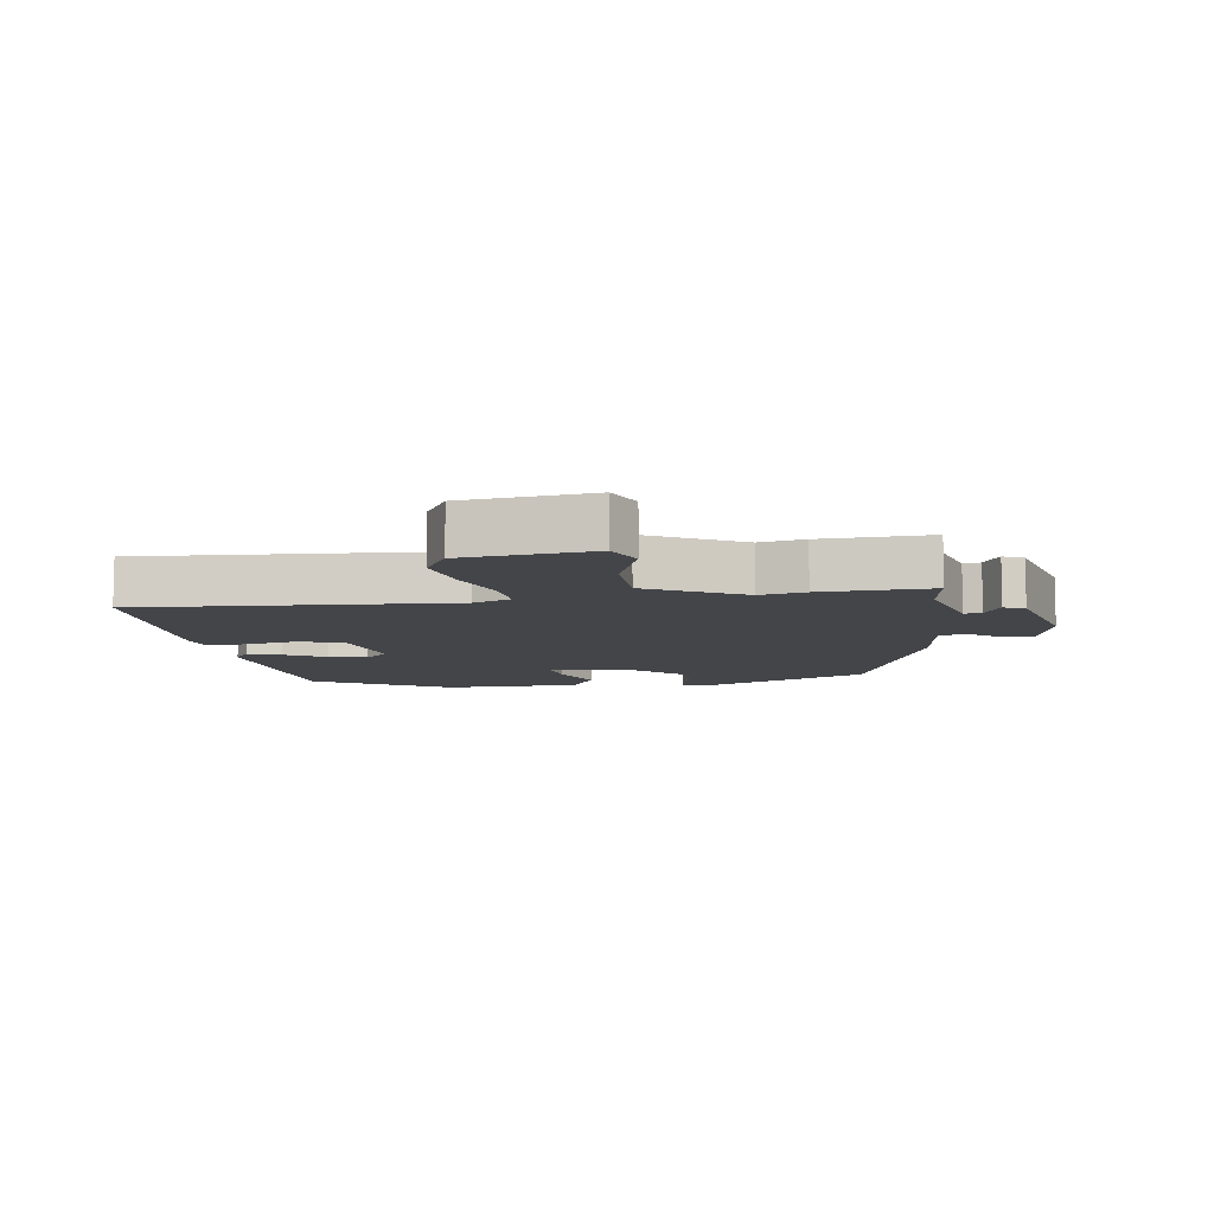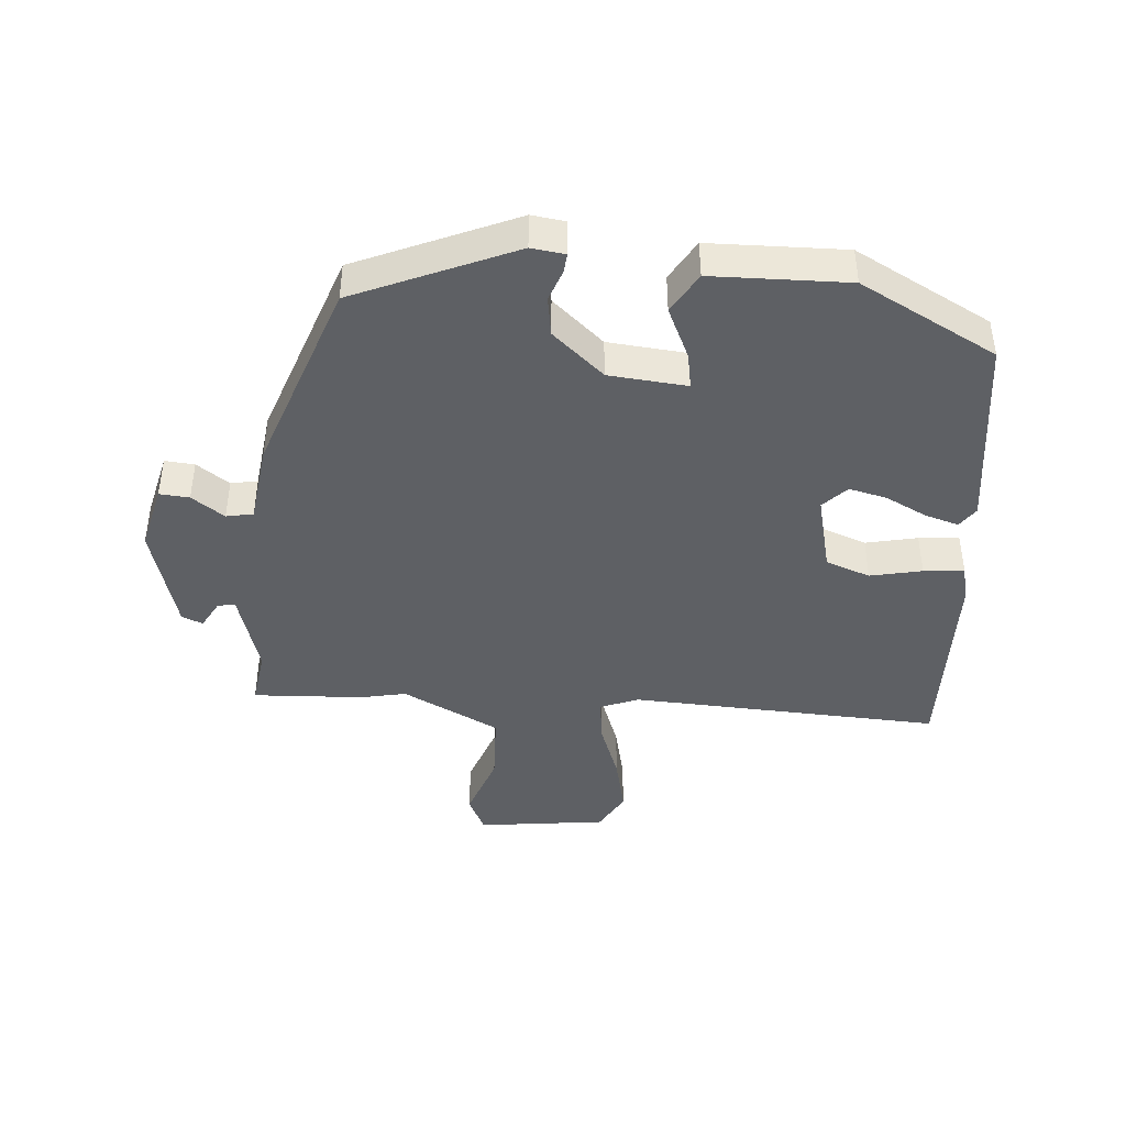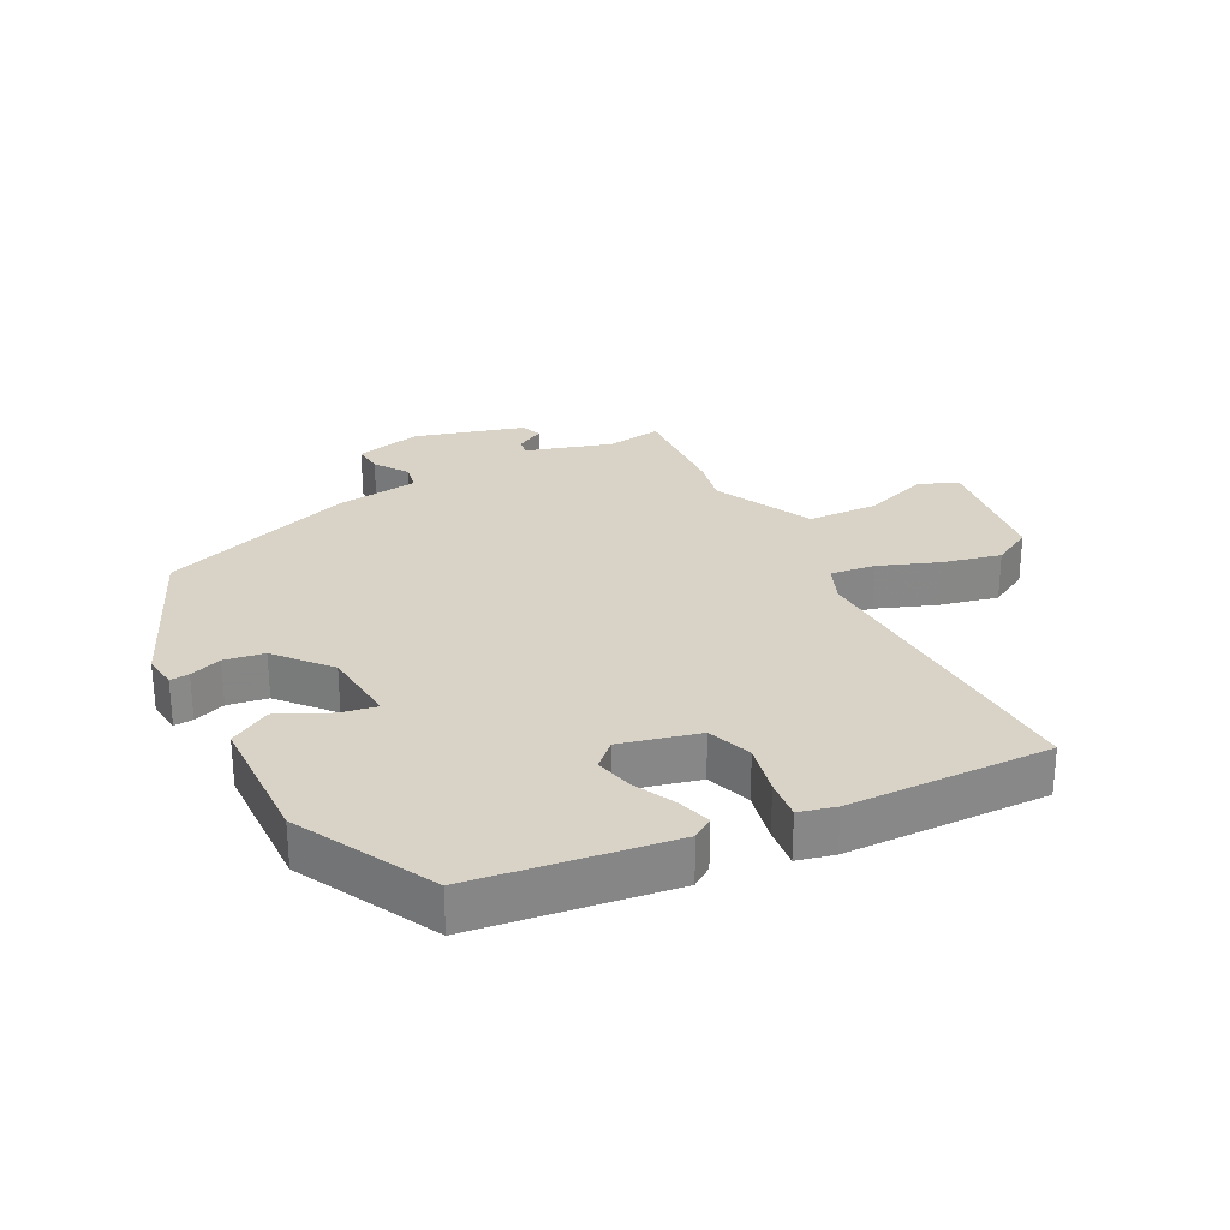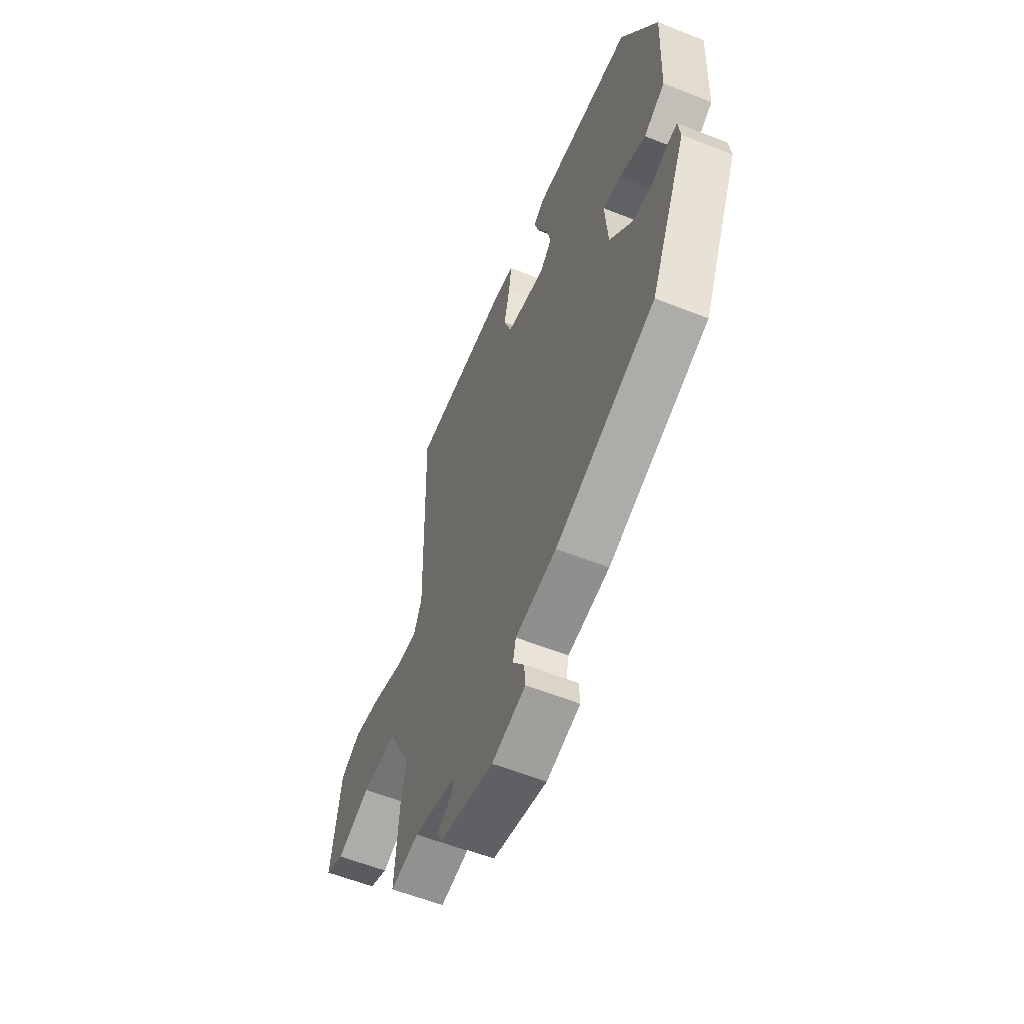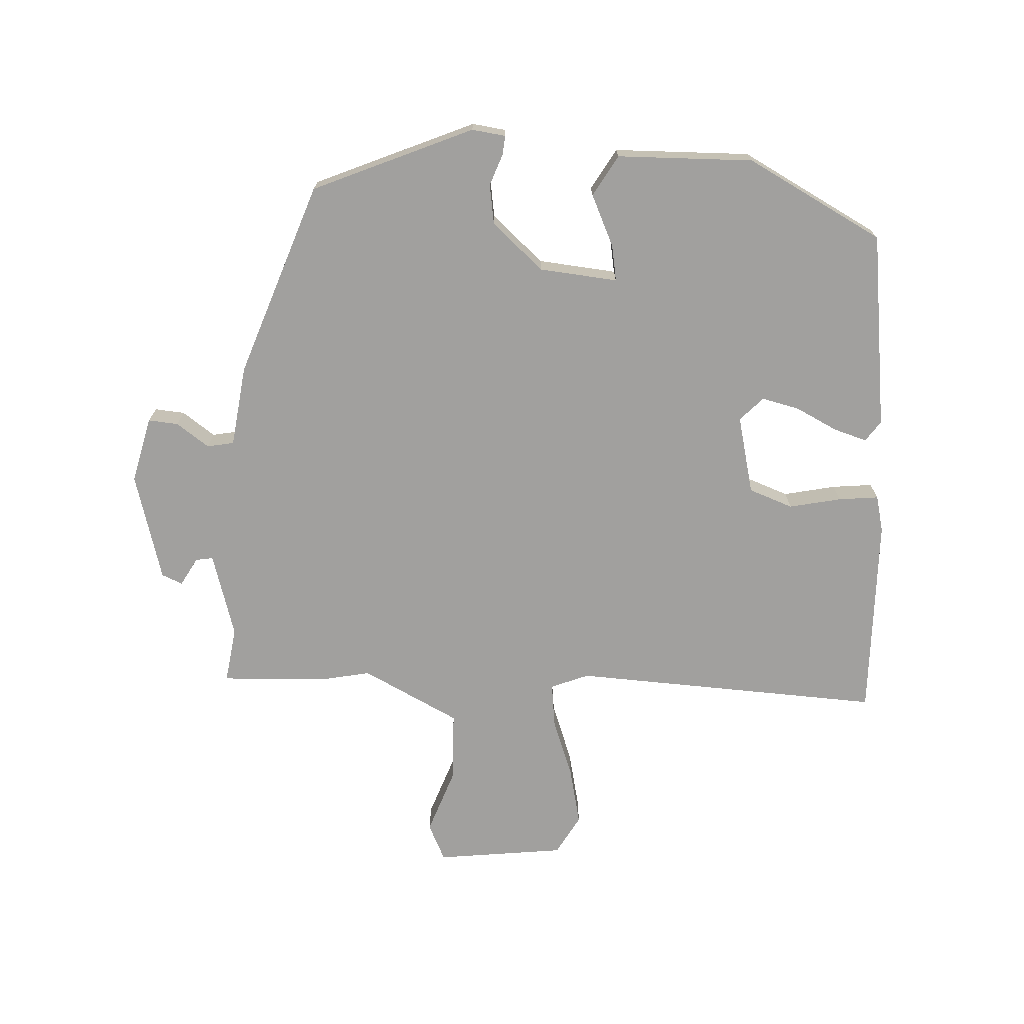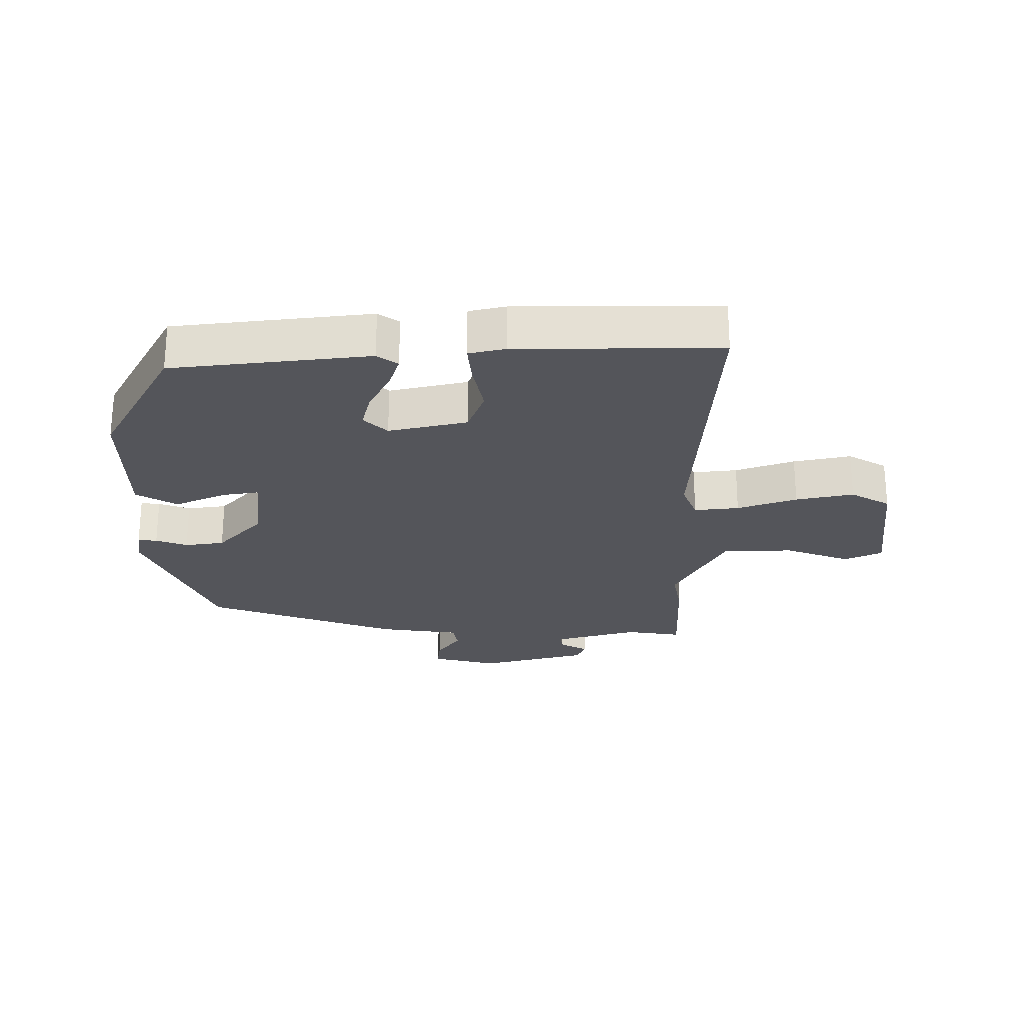
<metadata>
{"format":"obj","ext":"obj","renderer":"f3d","projection":"perspective","resolution":1024,"background":"white","views":[{"elev":-8.9,"azim":96.4,"up":"+Y"},{"elev":-42.9,"azim":-95.7,"up":"+Y"},{"elev":27.8,"azim":-28.2,"up":"+Y"},{"elev":-59.2,"azim":-112.1,"up":"+Z"},{"elev":-71.8,"azim":-94.2,"up":"+Y"},{"elev":-24.9,"azim":-1.7,"up":"+Y"}]}
</metadata>
<code>
v -0.358 0.07 -0.444
v -0.471 0.07 -0.196
v -0.465 0.07 -0.143
v -0.435 0.07 -0.145
v -0.385 0.07 -0.162
v -0.323 0.07 -0.151
v -0.254 0.07 -0.069
v -0.245 0.07 0.054
v -0.301 0.07 0.043
v -0.381 0.07 0.004
v -0.446 0.07 0.04
v -0.455 0.07 0.254
v -0.346 0.07 0.47
v -0.038 0.07 0.516
v -0.005 0.07 0.494
v -0.02 0.07 0.441
v -0.051 0.07 0.376
v -0.064 0.07 0.316
v -0.026 0.07 0.281
v 0.096 0.07 0.313
v 0.12 0.07 0.383
v 0.101 0.07 0.464
v 0.093 0.07 0.527
v 0.15 0.07 0.542
v 0.467 0.07 0.554
v 0.453 0.07 0.066
v 0.478 0.07 0.007
v 0.548 0.07 0.017
v 0.64 0.07 0.053
v 0.73 0.07 0.075
v 0.793 0.07 0.041
v 0.822 0.07 -0.16
v 0.764 0.07 -0.189
v 0.66 0.07 -0.154
v 0.55 0.07 -0.16
v 0.476 0.07 -0.314
v 0.492 0.07 -0.385
v 0.504 0.07 -0.558
v 0.416 0.07 -0.547
v 0.284 0.07 -0.589
v 0.289 0.07 -0.616
v 0.334 0.07 -0.64
v 0.321 0.07 -0.673
v 0.152 0.07 -0.724
v 0.048 0.07 -0.701
v 0.051 0.07 -0.654
v 0.086 0.07 -0.602
v 0.077 0.07 -0.56
v -0.051 0.07 -0.546
v -0.358 0 -0.444
v -0.471 0 -0.196
v -0.465 0 -0.143
v -0.435 0 -0.145
v -0.385 0 -0.162
v -0.323 0 -0.151
v -0.254 0 -0.069
v -0.245 0 0.054
v -0.301 0 0.043
v -0.381 0 0.004
v -0.446 0 0.04
v -0.455 0 0.254
v -0.346 0 0.47
v -0.038 0 0.516
v -0.005 0 0.494
v -0.02 0 0.441
v -0.051 0 0.376
v -0.064 0 0.316
v -0.026 0 0.281
v 0.096 0 0.313
v 0.12 0 0.383
v 0.101 0 0.464
v 0.093 0 0.527
v 0.15 0 0.542
v 0.467 0 0.554
v 0.453 0 0.066
v 0.478 0 0.007
v 0.548 0 0.017
v 0.64 0 0.053
v 0.73 0 0.075
v 0.793 0 0.041
v 0.822 0 -0.16
v 0.764 0 -0.189
v 0.66 0 -0.154
v 0.55 0 -0.16
v 0.476 0 -0.314
v 0.492 0 -0.385
v 0.504 0 -0.558
v 0.416 0 -0.547
v 0.284 0 -0.589
v 0.289 0 -0.616
v 0.334 0 -0.64
v 0.321 0 -0.673
v 0.152 0 -0.724
v 0.048 0 -0.701
v 0.051 0 -0.654
v 0.086 0 -0.602
v 0.077 0 -0.56
v -0.051 0 -0.546
f 3 4 5
f 2 3 5
f 1 2 5
f 49 1 5
f 48 49 5
f 45 46 47
f 44 45 47
f 43 44 47
f 42 43 47
f 41 42 47
f 40 41 47 48
f 48 5 6
f 40 48 6
f 39 40 6
f 39 6 7
f 38 39 7
f 37 38 7
f 36 37 7
f 32 33 34
f 31 32 34
f 30 31 34
f 29 30 34
f 28 29 34
f 27 28 34 35
f 24 25 26
f 23 24 26
f 22 23 26
f 21 22 26
f 20 21 26 27
f 36 7 8
f 35 36 8
f 27 35 8
f 20 27 8
f 19 20 8
f 15 16 17
f 14 15 17
f 13 14 17
f 12 13 17
f 11 12 17
f 10 11 17
f 9 10 17
f 18 19 8 9
f 9 17 18
f 54 53 52
f 54 52 51
f 54 51 50
f 54 50 98
f 54 98 97
f 96 95 94
f 96 94 93
f 96 93 92
f 96 92 91
f 96 91 90
f 97 96 90 89
f 55 54 97
f 55 97 89
f 55 89 88
f 56 55 88
f 56 88 87
f 56 87 86
f 56 86 85
f 83 82 81
f 83 81 80
f 83 80 79
f 83 79 78
f 83 78 77
f 84 83 77 76
f 75 74 73
f 75 73 72
f 75 72 71
f 75 71 70
f 76 75 70 69
f 57 56 85
f 57 85 84
f 57 84 76
f 57 76 69
f 57 69 68
f 66 65 64
f 66 64 63
f 66 63 62
f 66 62 61
f 66 61 60
f 66 60 59
f 66 59 58
f 58 57 68 67
f 67 66 58
f 1 50 51 2
f 2 51 52 3
f 3 52 53 4
f 4 53 54 5
f 5 54 55 6
f 6 55 56 7
f 7 56 57 8
f 8 57 58 9
f 9 58 59 10
f 10 59 60 11
f 11 60 61 12
f 12 61 62 13
f 13 62 63 14
f 14 63 64 15
f 15 64 65 16
f 16 65 66 17
f 17 66 67 18
f 18 67 68 19
f 19 68 69 20
f 20 69 70 21
f 21 70 71 22
f 22 71 72 23
f 23 72 73 24
f 24 73 74 25
f 25 74 75 26
f 26 75 76 27
f 27 76 77 28
f 28 77 78 29
f 29 78 79 30
f 30 79 80 31
f 31 80 81 32
f 32 81 82 33
f 33 82 83 34
f 34 83 84 35
f 35 84 85 36
f 36 85 86 37
f 37 86 87 38
f 38 87 88 39
f 39 88 89 40
f 40 89 90 41
f 41 90 91 42
f 42 91 92 43
f 43 92 93 44
f 44 93 94 45
f 45 94 95 46
f 46 95 96 47
f 47 96 97 48
f 48 97 98 49
f 49 98 50 1

</code>
